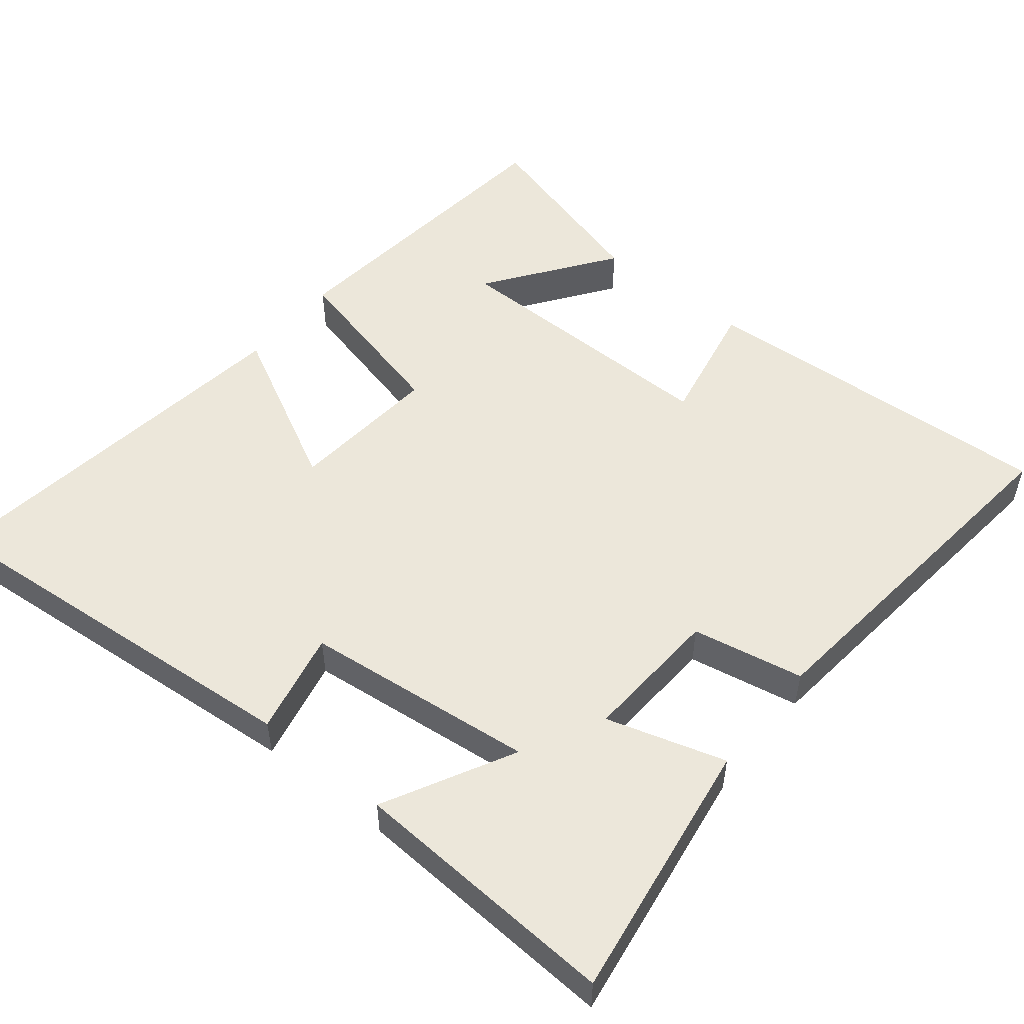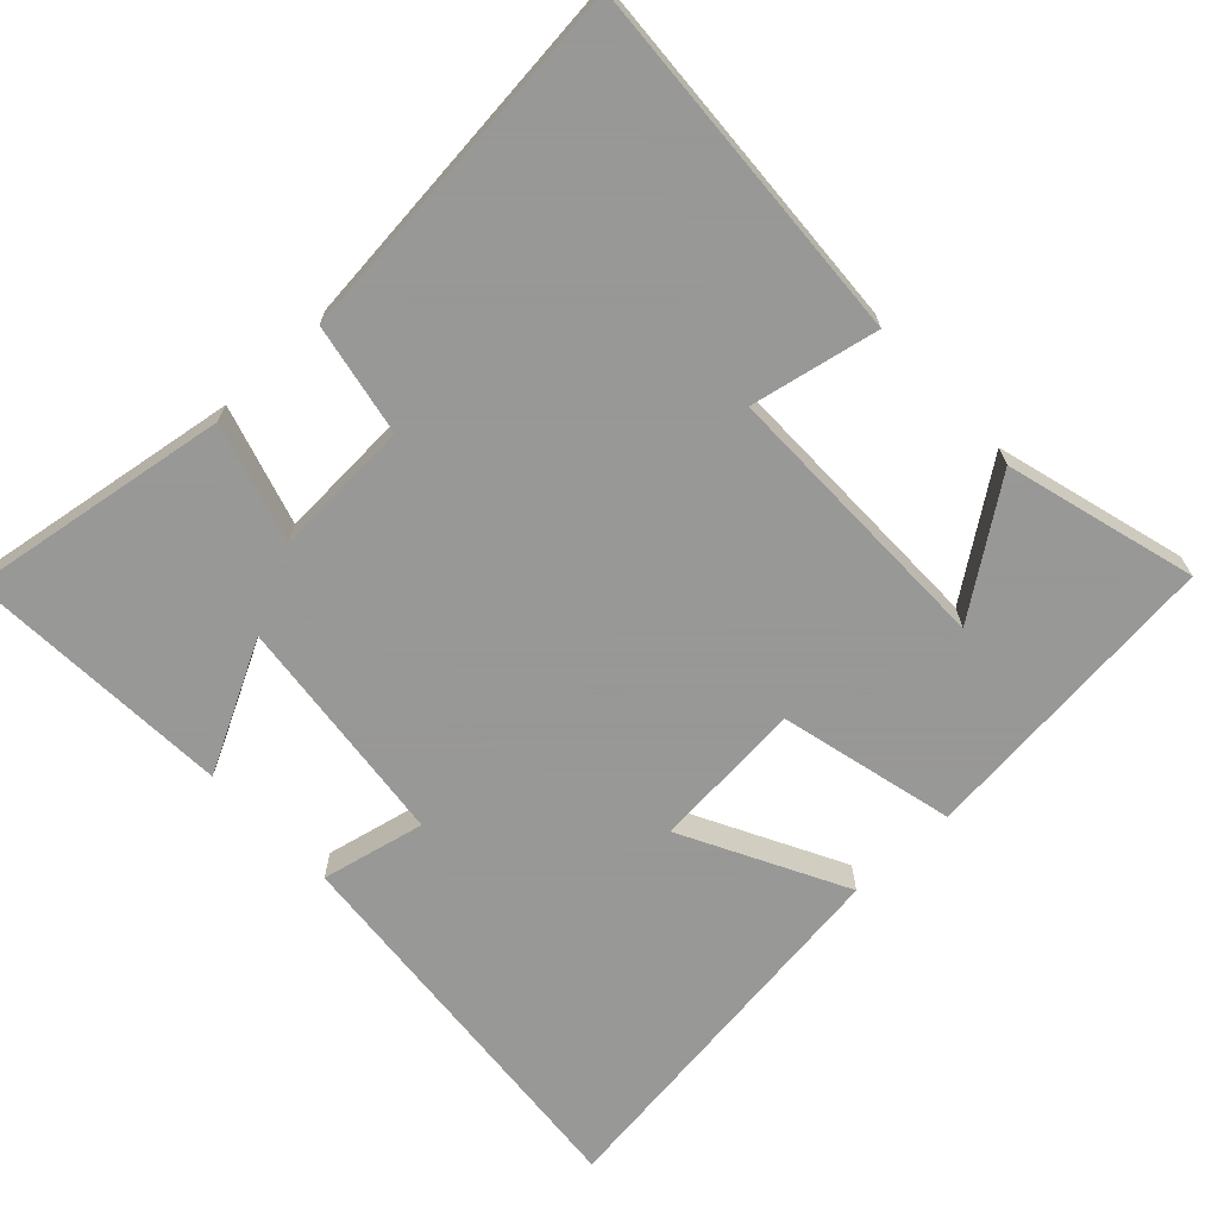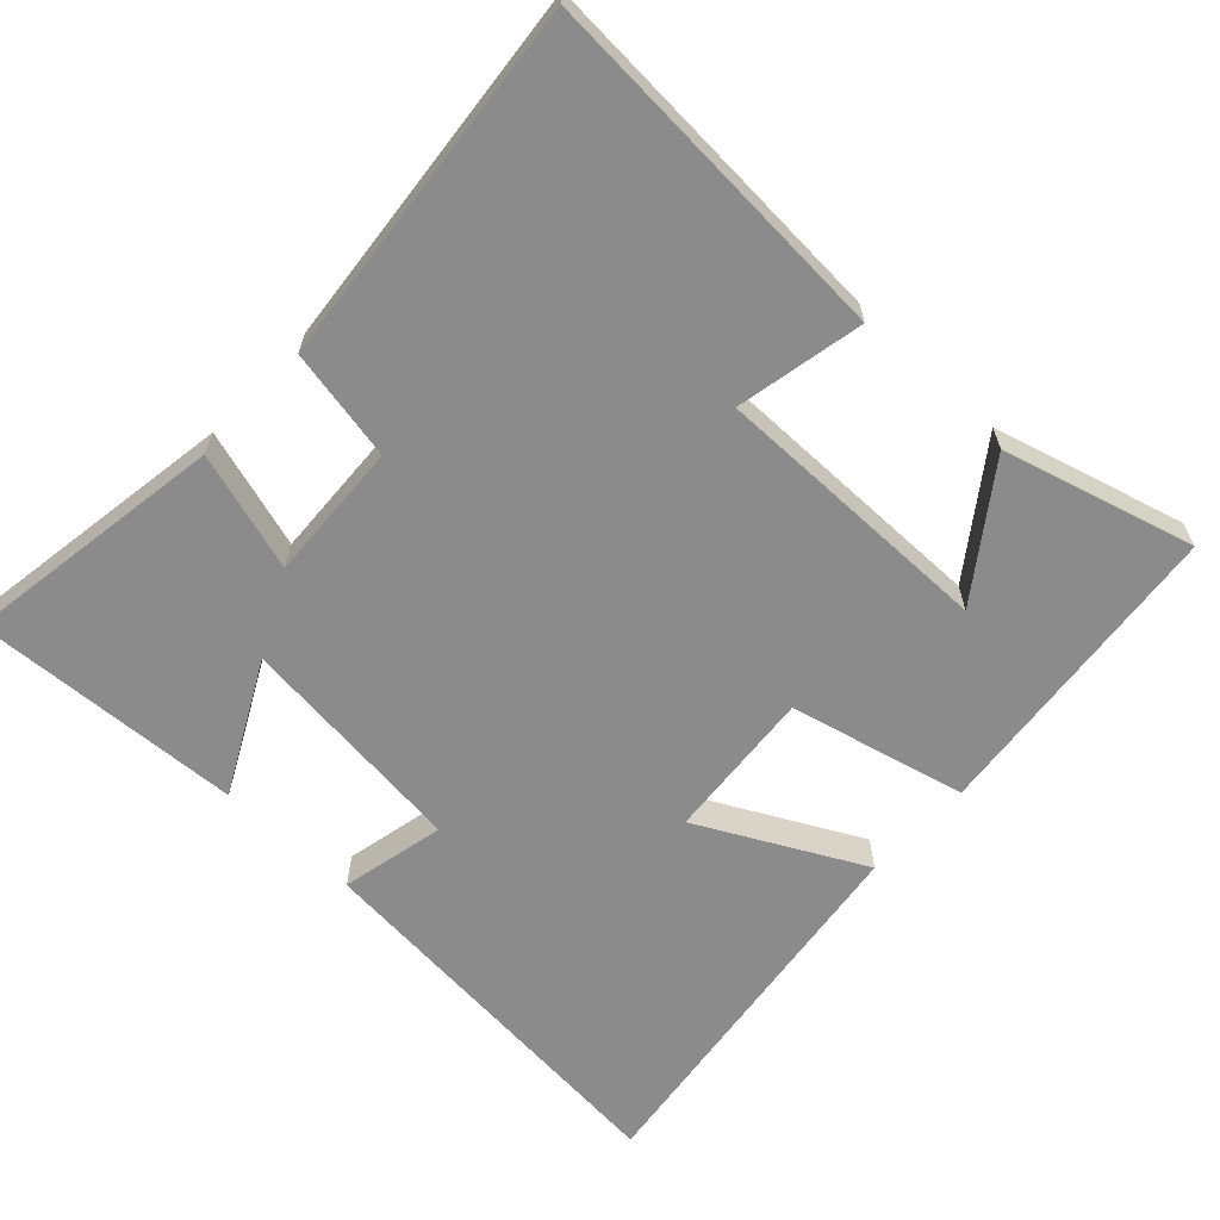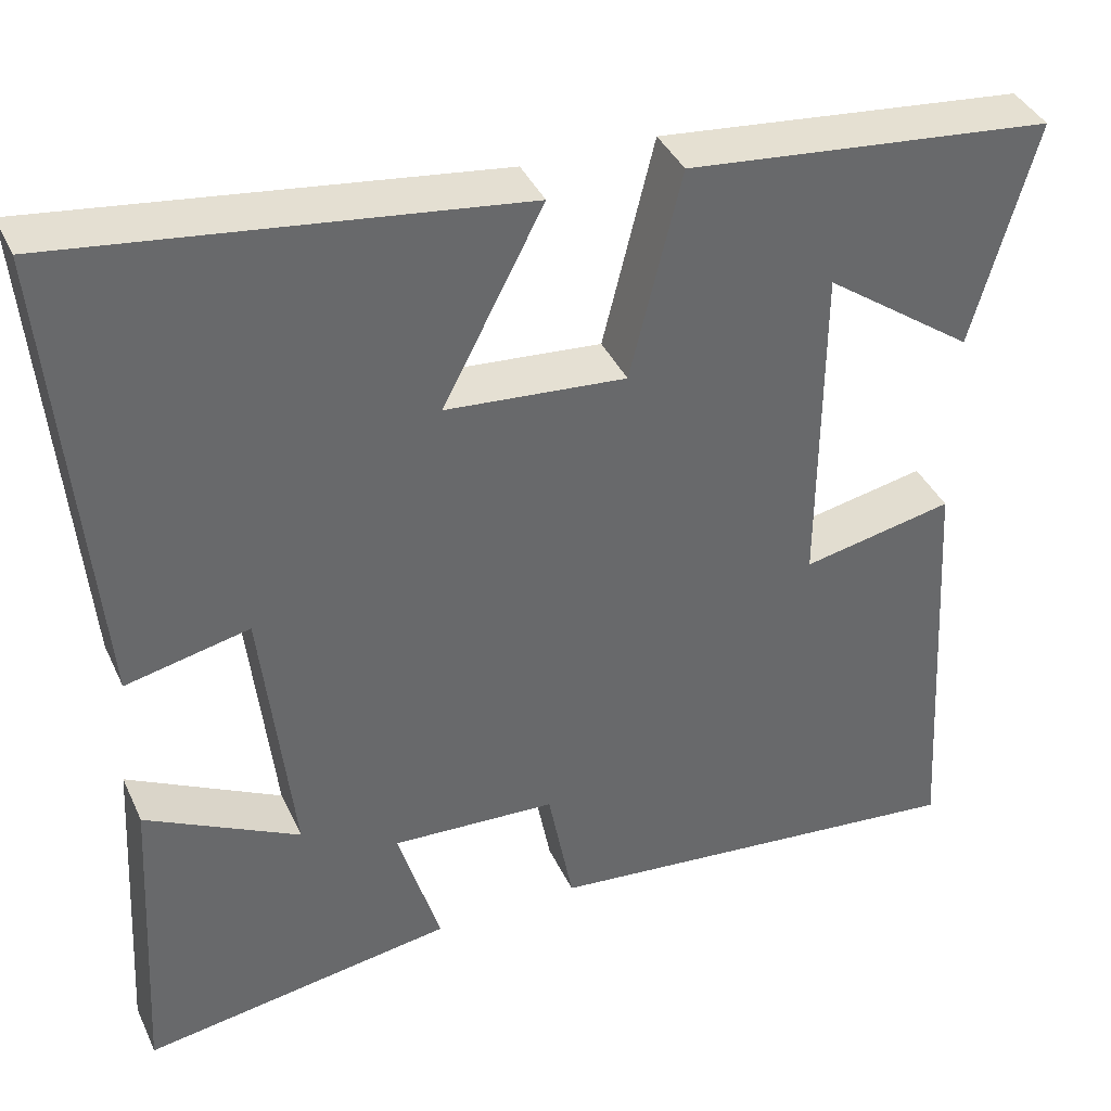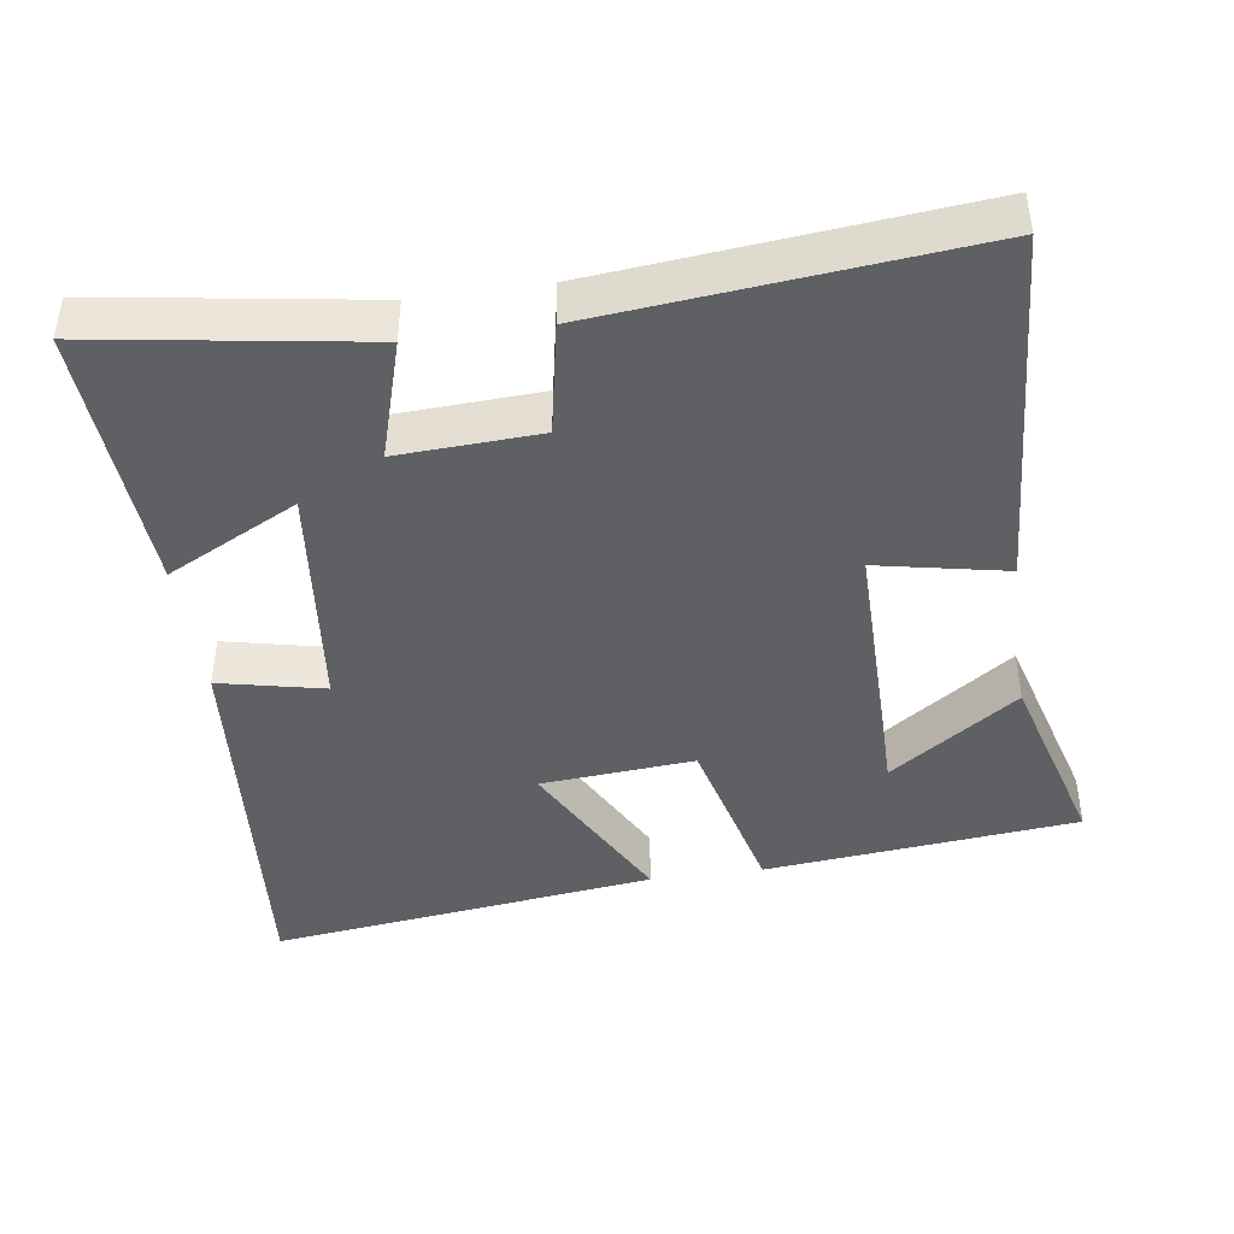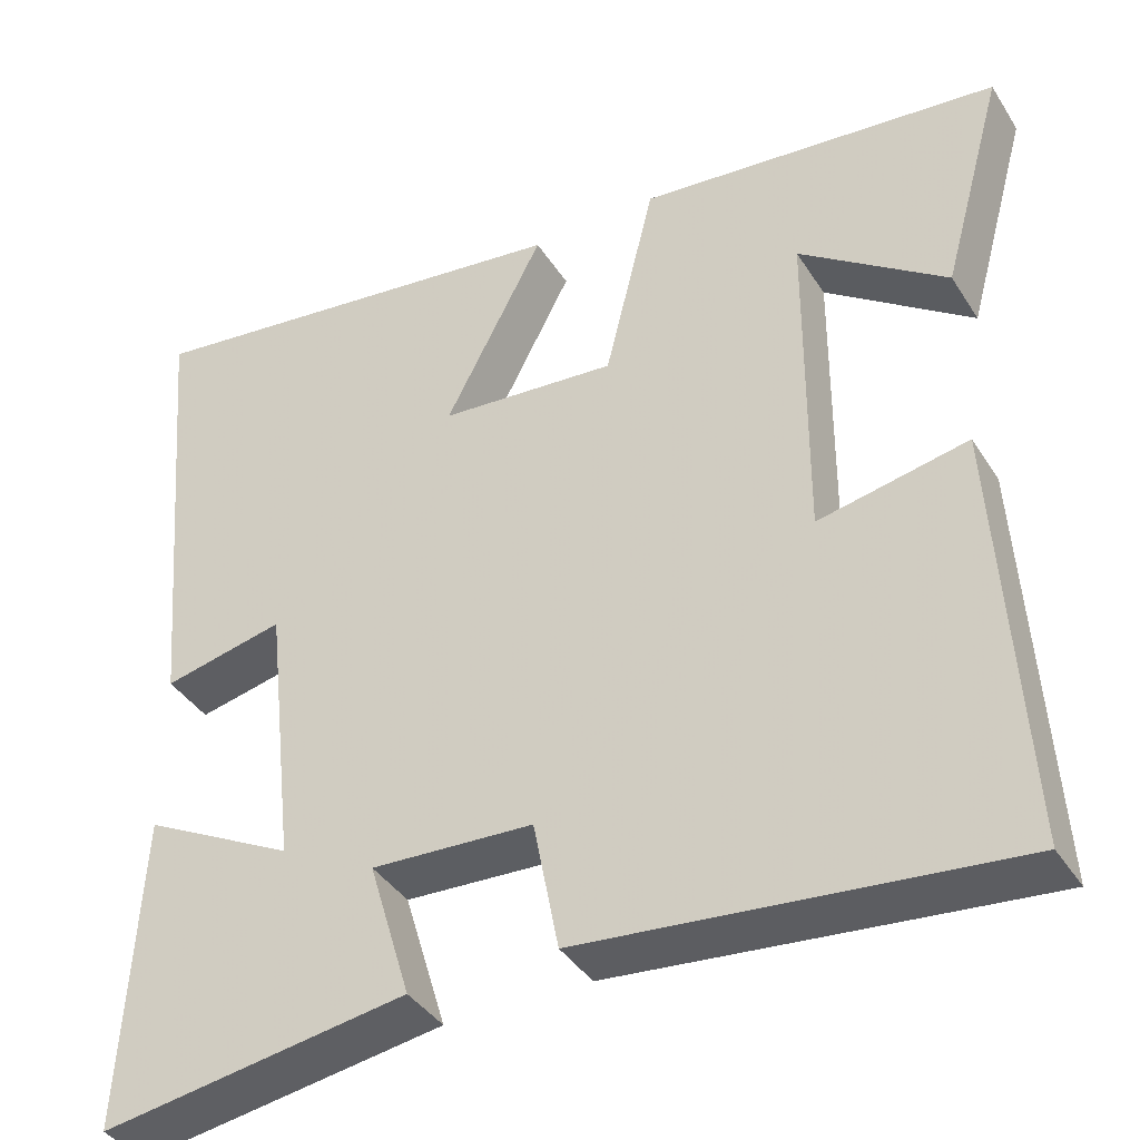
<metadata>
{"format":"obj","ext":"obj","renderer":"f3d","projection":"perspective","resolution":1024,"background":"white","views":[{"elev":52.1,"azim":129.1,"up":"+Y"},{"elev":-68.4,"azim":-136.8,"up":"+Y"},{"elev":-63.8,"azim":-133.1,"up":"+Y"},{"elev":39.1,"azim":157.0,"up":"+Z"},{"elev":-42.6,"azim":-171.8,"up":"+Y"},{"elev":-39.5,"azim":-150.7,"up":"+Z"}]}
</metadata>
<code>
v 0.548 0.07 0.57
v 0.5 0.07 0.017
v 0.355 0.07 0.049
v 0.319 0.07 -0.275
v 0.5 0.07 -0.181
v 0.521 0.07 -0.557
v 0.154 0.07 -0.5
v 0.204 0.07 -0.334
v 0.01 0.07 -0.344
v -0.02 0.07 -0.5
v -0.53 0.07 -0.551
v -0.5 0.07 -0.043
v -0.322 0.07 -0.079
v -0.324 0.07 0.315
v -0.5 0.07 0.189
v -0.574 0.07 0.455
v -0.142 0.07 0.5
v -0.082 0.07 0.255
v 0.13 0.07 0.273
v 0.012 0.07 0.5
v 0.548 0 0.57
v 0.5 0 0.017
v 0.355 0 0.049
v 0.319 0 -0.275
v 0.5 0 -0.181
v 0.521 0 -0.557
v 0.154 0 -0.5
v 0.204 0 -0.334
v 0.01 0 -0.344
v -0.02 0 -0.5
v -0.53 0 -0.551
v -0.5 0 -0.043
v -0.322 0 -0.079
v -0.324 0 0.315
v -0.5 0 0.189
v -0.574 0 0.455
v -0.142 0 0.5
v -0.082 0 0.255
v 0.13 0 0.273
v 0.012 0 0.5
f 1 2 3
f 20 1 3
f 19 20 3
f 18 19 3 4
f 16 17 18
f 14 15 16
f 14 16 18
f 13 14 18 4
f 11 12 13
f 10 11 13
f 9 10 13
f 8 9 13 4
f 4 5 6 7
f 4 7 8
f 23 22 21
f 23 21 40
f 23 40 39
f 24 23 39 38
f 38 37 36
f 36 35 34
f 38 36 34
f 24 38 34 33
f 33 32 31
f 33 31 30
f 33 30 29
f 24 33 29 28
f 27 26 25 24
f 28 27 24
f 1 21 22 2
f 2 22 23 3
f 3 23 24 4
f 4 24 25 5
f 5 25 26 6
f 6 26 27 7
f 7 27 28 8
f 8 28 29 9
f 9 29 30 10
f 10 30 31 11
f 11 31 32 12
f 12 32 33 13
f 13 33 34 14
f 14 34 35 15
f 15 35 36 16
f 16 36 37 17
f 17 37 38 18
f 18 38 39 19
f 19 39 40 20
f 20 40 21 1

</code>
